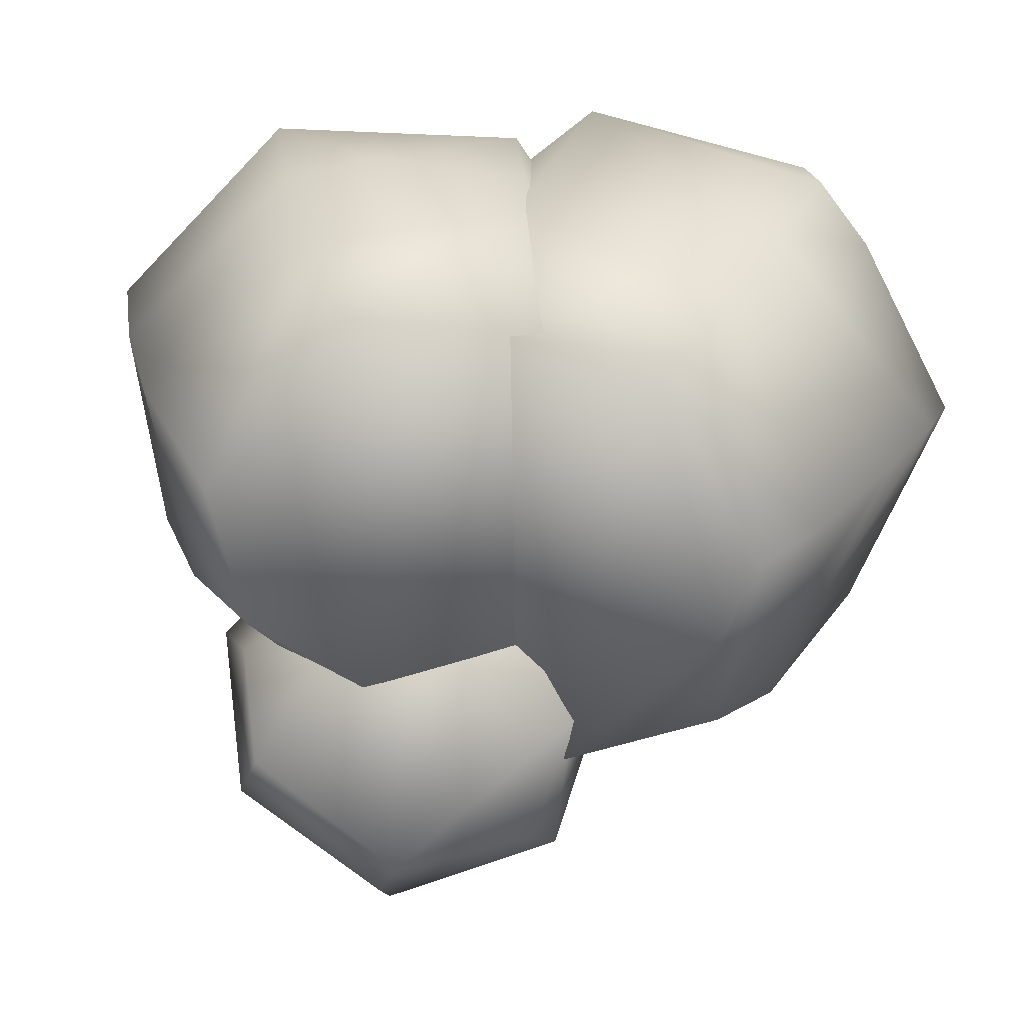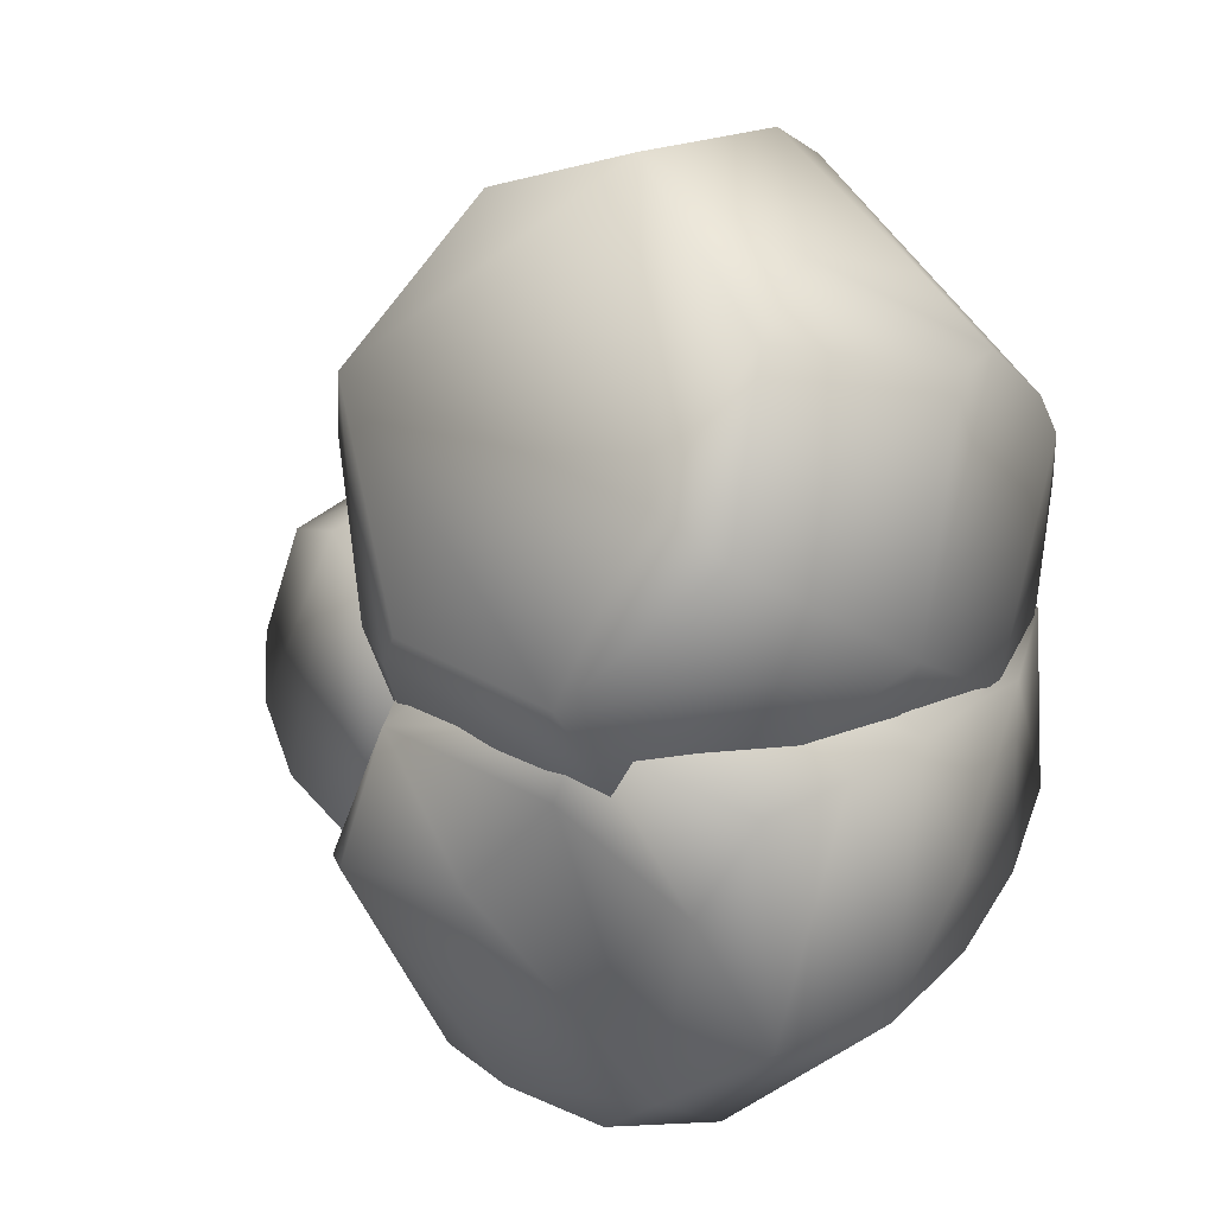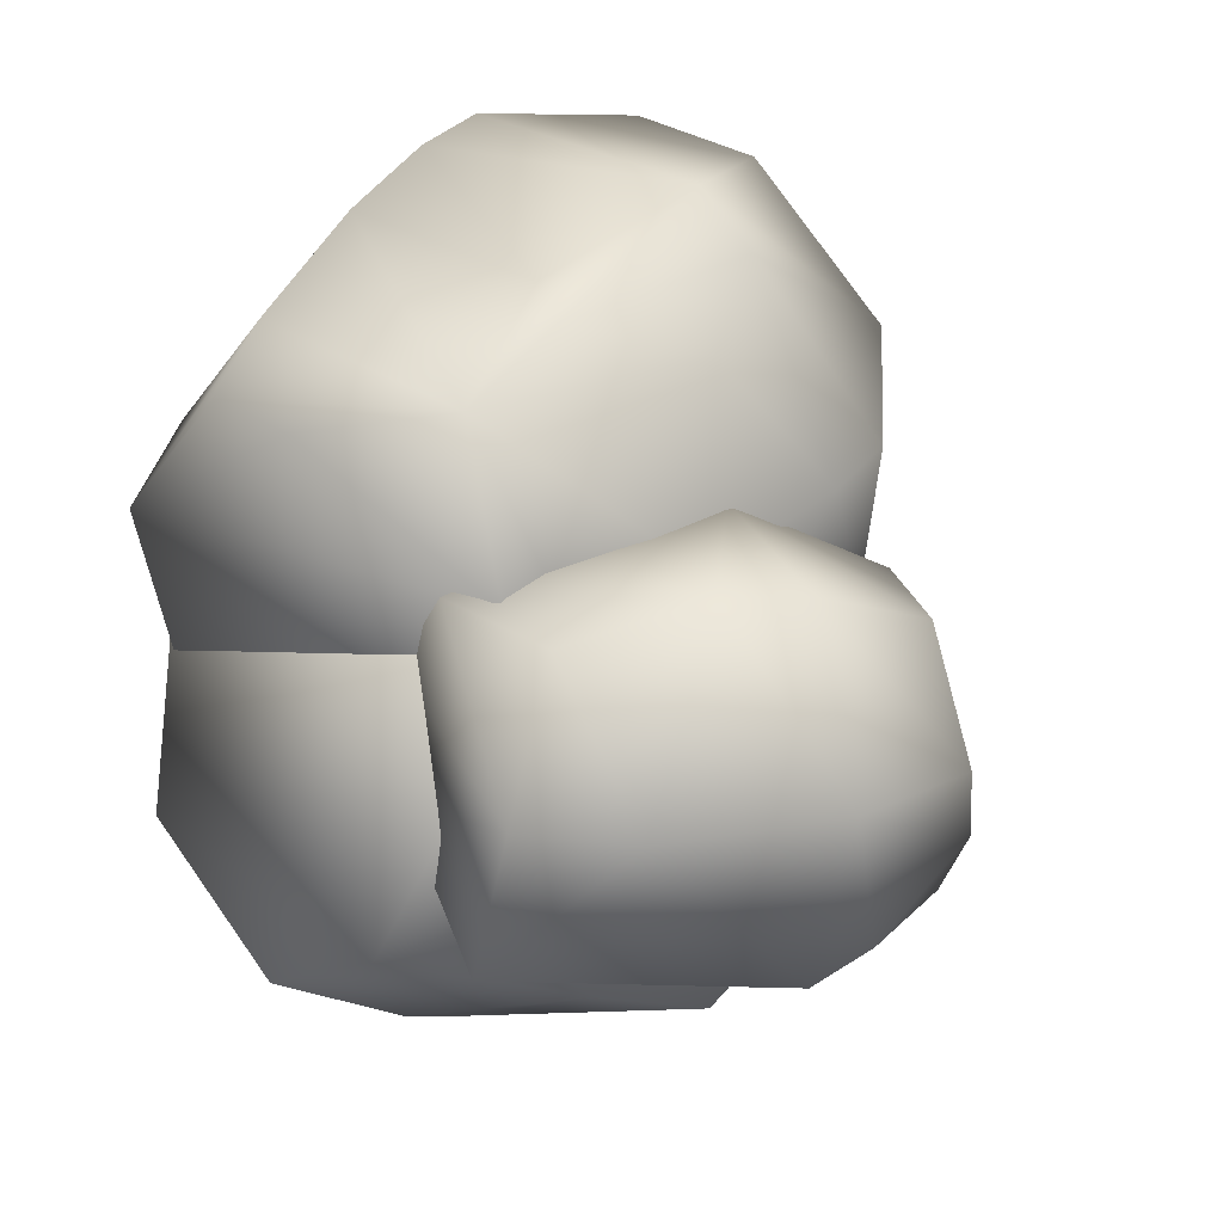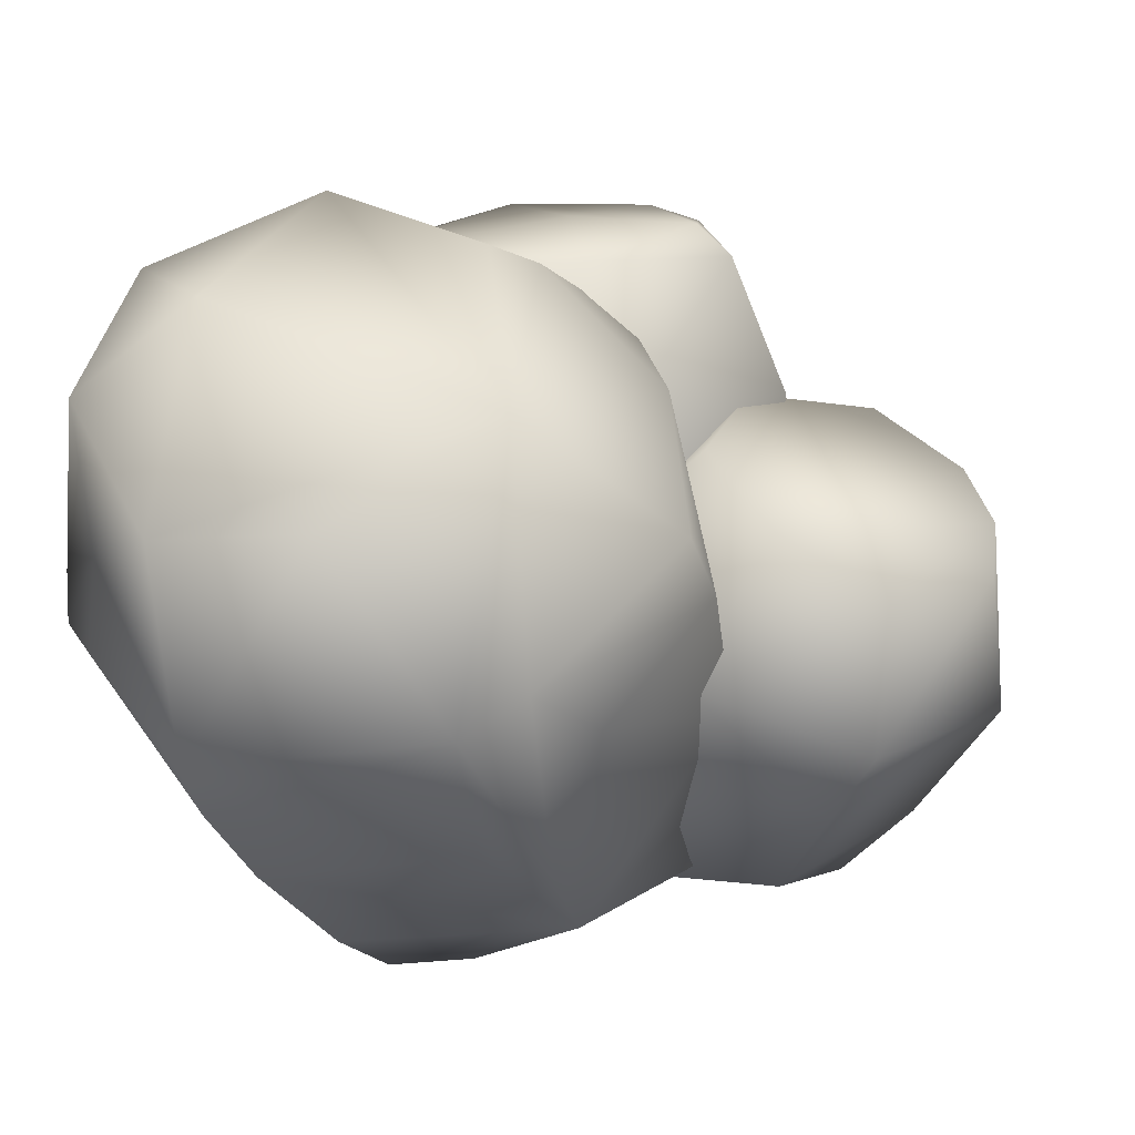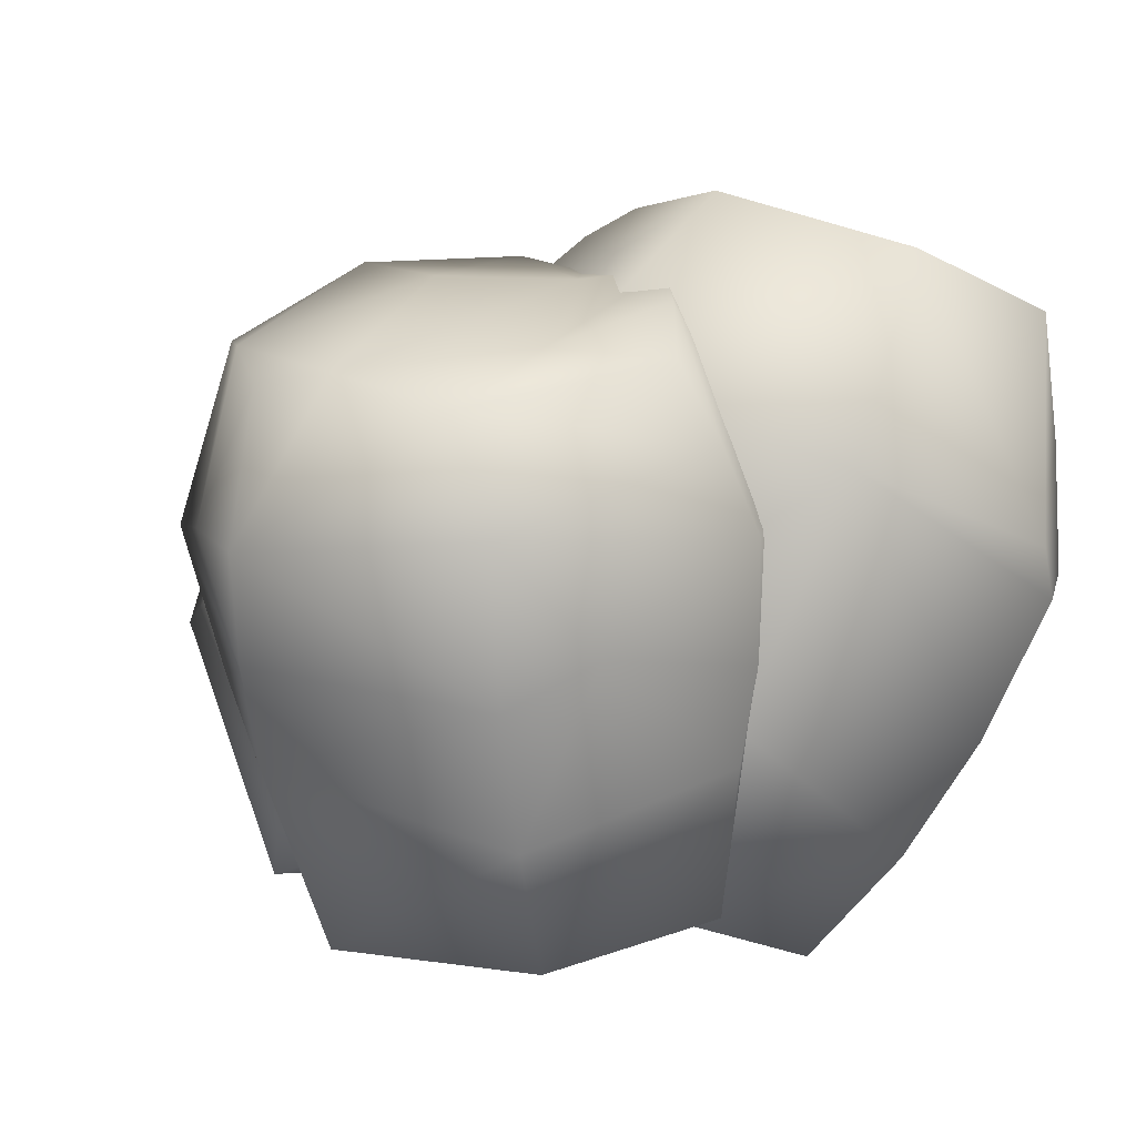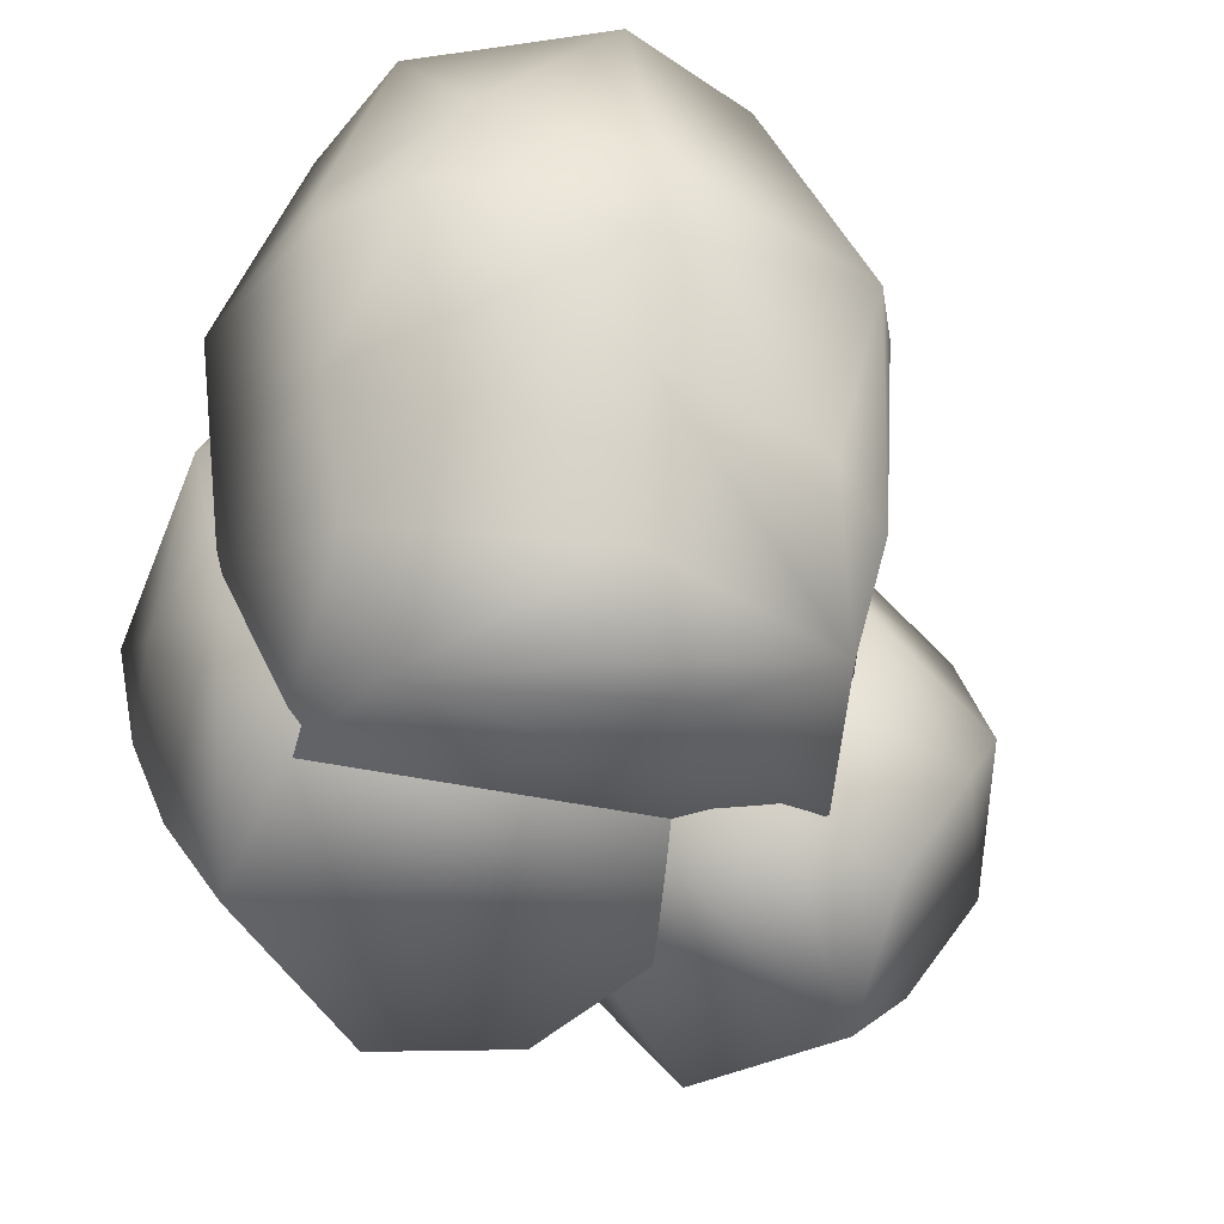
<metadata>
{"format":"obj","ext":"obj","renderer":"f3d","projection":"perspective","resolution":1024,"background":"white","views":[{"elev":-71.4,"azim":-97.9,"up":"+Y"},{"elev":11.5,"azim":-140.2,"up":"+Z"},{"elev":13.1,"azim":49.3,"up":"+Z"},{"elev":30.4,"azim":22.9,"up":"+Y"},{"elev":5.6,"azim":-121.5,"up":"+Y"},{"elev":-51.0,"azim":-27.1,"up":"+Y"}]}
</metadata>
<code>
v  -0.1035 0.0368 0.0533
v  -0.0836 0.0052 0.0333
v  -0.039 0.0221 0.0916
v  0.0453 0.1167 0.0811
v  0.0654 0.145 0.0431
v  0.034 0.141 0.1071
v  0.0278 0.0877 -0.1052
v  -0.0288 0.0127 -0.0986
v  -0.0413 0.0704 -0.1267
v  -0.0245 0.2089 -0.0607
v  -0.0718 0.1825 -0.1187
v  -0.0563 0.2077 -0.0312
v  0.0564 0.1109 0.0427
v  0.1102 0.1376 0.0146
v  0.0751 0.1569 0.0203
v  0.1092 0.1435 -0.064
v  0.1257 0.1382 -0.0433
v  -0.0888 0.0262 -0.0273
v  -0.1144 0.0821 -0.0141
v  0.0654 0.095 0.0263
v  0.0376 0.1215 -0.0231
v  -0.0959 0.2169 0.0538
v  -0.0666 0.1856 0.1391
v  0.0164 0.2121 0.0786
v  0.0086 0.1936 -0.0269
v  0.0219 0.1345 -0.0433
v  -0.0605 0.1501 -0.0576
v  -0.0244 0.0539 -0.0727
v  -0.099 0.0521 -0.0274
v  -0.0485 0.0952 -0.0674
v  0.0548 0.0326 0.0232
v  -0.0902 0.0224 -0.0028
v  -0.0439 0.0333 0.0352
v  -0.0721 0.0571 0.0234
v  -0.1042 0.1728 -0.0998
v  -0.0887 0.1889 -0.0614
v  0.0217 0.1259 0.0223
v  0.0523 0.1637 -0.0542
v  0.0167 0.1685 0.0112
v  0.0302 0.0406 -0.0719
v  0.0152 0.0178 -0.0812
v  -0.0507 0.0621 0.1184
v  -0.1165 0.1983 0.0944
v  -0.0868 0.0124 -0.0616
v  0.0411 0.0289 -0.0314
v  -0.1014 0.0508 -0.0773
v  0.0347 0.0363 0.0729
v  -0.0315 0.0013 0.0725
v  -0.0047 0.0068 0.0653
v  -0.0282 0.1602 0.029
v  -0.1128 0.1341 -0.0178
v  -0.0691 0.1836 -0.0473
v  -0.052 0.2152 -0.0157
v  -0.0648 0.1451 0.0377
v  -0.0688 0.2106 -0.0089
v  -0.0953 0.1667 -0.0013
v  -0.0595 0.1098 0.044
v  -0.1269 0.1373 -0.0156
v  -0.1207 0.1008 -0.012
v  -0.1316 0.1301 0.0826
v  -0.1214 0.2165 0.0421
v  -0.1367 0.1552 0.0097
v  -0.0786 0.2332 0.0021
v  0.0492 0.0545 -0.0345
v  0.0552 0.0989 -0.0409
v  -0.0096 0.1364 -0.1311
v  -0.0504 0.1795 -0.1315
v  -0.0218 0.1889 -0.1233
v  0.0128 0.1301 -0.057
v  0.0022 0.1001 0.0013
v  0.0125 0.1311 0.0051
v  0.0381 0.0248 0.025
v  0.0807 0.0276 0.0181
v  0.1001 0.0672 0.0293
v  -0.0199 0.2297 0.0126
v  0.0335 0.1871 0.0013
v  0.0205 0.0831 0.0283
v  -0.0546 0.0886 0.0434
v  0.1371 0.0832 -0.0243
v  0.1103 0.0346 -0.0288
v  0.1088 0.0941 -0.0813
v  0.0612 0.0163 -0.0738
v  -0.0029 0.0404 -0.0427
v  0.037 0.0492 -0.0832
v  0.0153 0.0773 0.1025
v  0.0199 0.1335 0.126
v  -0.0573 0.0932 0.1349
v  -0.02 0.1923 0.1286
v  -0.0016 0.0398 -0.0038
v  0.0881 0.0071 -0.0251
v  0.0143 0.036 0.0219
v  0.0754 0.1528 -0.0756
v  0.0419 0.1644 -0.0477
v  -0.0587 0.1148 0.1431
v  -0.1011 0.1587 0.1127
v  -0.1115 0.0918 -0.0894
v  -0.1195 0.1054 -0.0618
v  0.0603 0.1685 0.052
v  -0.1142 0.0712 -0.0131
v  0.0418 0.0742 0.0363
v  -0.0024 0.0671 -0.0016
v  -0.1194 0.072 0.0693
v  -0.1302 0.1143 0.0868
v  -0.1105 0.1198 0.1065
v  -0.0563 0.1335 -0.1422
v  0.1174 0.1103 -0.0711
v  0.0576 0.1137 -0.094
v  0.0257 0.0627 -0.0519
v  -0.0302 0.0731 -0.065
v  0.0256 0.1345 -0.1207
v  0.03 0.2041 -0.0619
v  0.1123 0.0909 0.028
v  -0.1198 0.1619 -0.0232
v  -0.1188 0.1389 -0.0965
v  0.0023 0.0786 -0.0527
v  0.0586 0.0571 0.0092
v  0.0455 0.0769 -0.0176
v  0.1315 0.1316 -0.0225
v  0.0238 0.0963 -0.0513
v  -0.0493 0.101 -0.1363
v  -0.0283 0.1841 0.0119
v  -0.0013 0.2151 -0.0171
v  -0.0314 0.2103 -0.0135
v  -0.001 0.1898 -0.1153
v  -0.008 0.2212 0.0018
v  0.0182 0.2131 -0.0617
v  0.0353 0.0674 0.0934
v  0.0441 0.1668 -0.0033
v  -0.109 0.1856 -0.0311
v  -0.0907 0.2015 -0.0205
g stone_002
f 1 2 3
f 4 5 6
f 7 8 9
f 10 11 12
f 13 14 15
f 16 15 17
f 18 1 19
f 20 21 5
f 22 23 24
f 25 26 27
f 28 29 30
f 31 18 28
f 32 33 34
f 11 35 36
f 37 38 39
f 40 41 7
f 1 3 42
f 22 43 23
f 44 41 45
f 8 46 9
f 3 47 42
f 48 2 49
f 50 37 39
f 12 11 36
f 30 29 51
f 25 52 53
f 54 55 56
f 57 58 59
f 60 61 62
f 52 62 63
f 64 7 65
f 66 67 68
f 69 70 71
f 72 73 74
f 75 63 24
f 5 21 76
f 33 32 45
f 33 77 78
f 79 80 81
f 82 83 84
f 85 86 87
f 86 24 88
f 70 13 71
f 72 89 90
f 64 65 77
f 33 91 77
f 92 69 93
f 82 84 81
f 94 23 95
f 94 86 88
f 9 46 96
f 97 59 58
f 82 81 80
f 83 82 90
f 98 76 24
f 6 98 24
f 46 99 97
f 45 32 44
f 100 72 74
f 72 100 101
f 62 102 103
f 102 87 104
f 11 105 35
f 66 105 67
f 17 106 16
f 107 92 81
f 28 108 31
f 28 109 108
f 38 110 111
f 39 38 111
f 13 112 14
f 74 80 79
f 49 2 31
f 4 20 5
f 58 54 56
f 58 113 114
f 69 84 115
f 107 69 92
f 2 18 31
f 2 1 18
f 94 88 23
f 24 23 88
f 114 113 35
f 105 114 35
f 47 31 116
f 31 108 117
f 79 118 112
f 106 17 79
f 117 108 119
f 108 109 119
f 58 57 54
f 57 37 50
f 7 110 65
f 7 120 110
f 104 87 94
f 94 87 86
f 17 15 14
f 14 112 118
f 24 63 22
f 63 62 61
f 121 122 123
f 122 10 12
f 44 8 41
f 41 8 7
f 49 47 48
f 31 47 49
f 26 30 27
f 27 30 51
f 32 34 59
f 44 32 99
f 115 70 69
f 90 89 83
f 111 122 39
f 121 39 122
f 51 62 52
f 102 62 19
f 105 120 96
f 120 105 66
f 81 84 107
f 84 69 107
f 47 20 4
f 47 85 42
f 27 52 25
f 27 51 52
f 97 58 114
f 96 114 105
f 65 110 38
f 37 65 38
f 19 62 51
f 29 19 51
f 16 92 15
f 81 92 16
f 47 116 20
f 117 21 20
f 96 97 114
f 46 97 96
f 102 1 87
f 19 1 102
f 89 101 83
f 89 72 101
f 68 11 10
f 111 110 124
f 25 53 125
f 24 76 125
f 57 78 37
f 59 34 57
f 126 10 122
f 126 68 10
f 70 100 13
f 100 74 13
f 125 76 25
f 26 25 76
f 28 18 29
f 29 18 19
f 57 50 54
f 54 121 55
f 86 6 24
f 127 6 86
f 46 44 99
f 44 46 8
f 69 71 93
f 92 93 128
f 61 60 43
f 95 23 43
f 105 11 67
f 67 11 68
f 73 80 74
f 73 72 90
f 71 128 93
f 71 13 128
f 116 117 20
f 116 31 117
f 36 35 129
f 36 130 55
f 13 15 128
f 15 92 128
f 77 65 37
f 78 77 37
f 90 82 80
f 90 80 73
f 9 96 120
f 7 9 120
f 36 129 130
f 56 55 130
f 43 60 95
f 102 104 103
f 115 83 70
f 84 83 115
f 91 33 45
f 91 64 77
f 112 74 79
f 13 74 112
f 5 76 98
f 5 98 6
f 58 56 113
f 113 56 130
f 48 47 3
f 2 48 3
f 64 40 7
f 91 45 64
f 119 30 26
f 117 119 21
f 61 43 22
f 22 63 61
f 122 111 126
f 111 124 126
f 45 40 64
f 45 41 40
f 118 17 14
f 79 17 118
f 113 129 35
f 113 130 129
f 127 4 6
f 127 47 4
f 52 63 53
f 53 63 75
f 124 68 126
f 66 68 124
f 50 39 121
f 54 50 121
f 87 1 42
f 42 85 87
f 81 16 106
f 79 81 106
f 110 66 124
f 120 66 110
f 12 36 55
f 12 123 122
f 34 33 78
f 34 78 57
f 76 21 26
f 21 119 26
f 103 95 60
f 62 103 60
f 121 123 55
f 12 55 123
f 85 127 86
f 47 127 85
f 125 75 24
f 125 53 75
f 119 109 30
f 28 30 109
f 83 101 70
f 101 100 70
f 97 99 59
f 32 59 99
f 103 104 95
f 104 94 95

</code>
